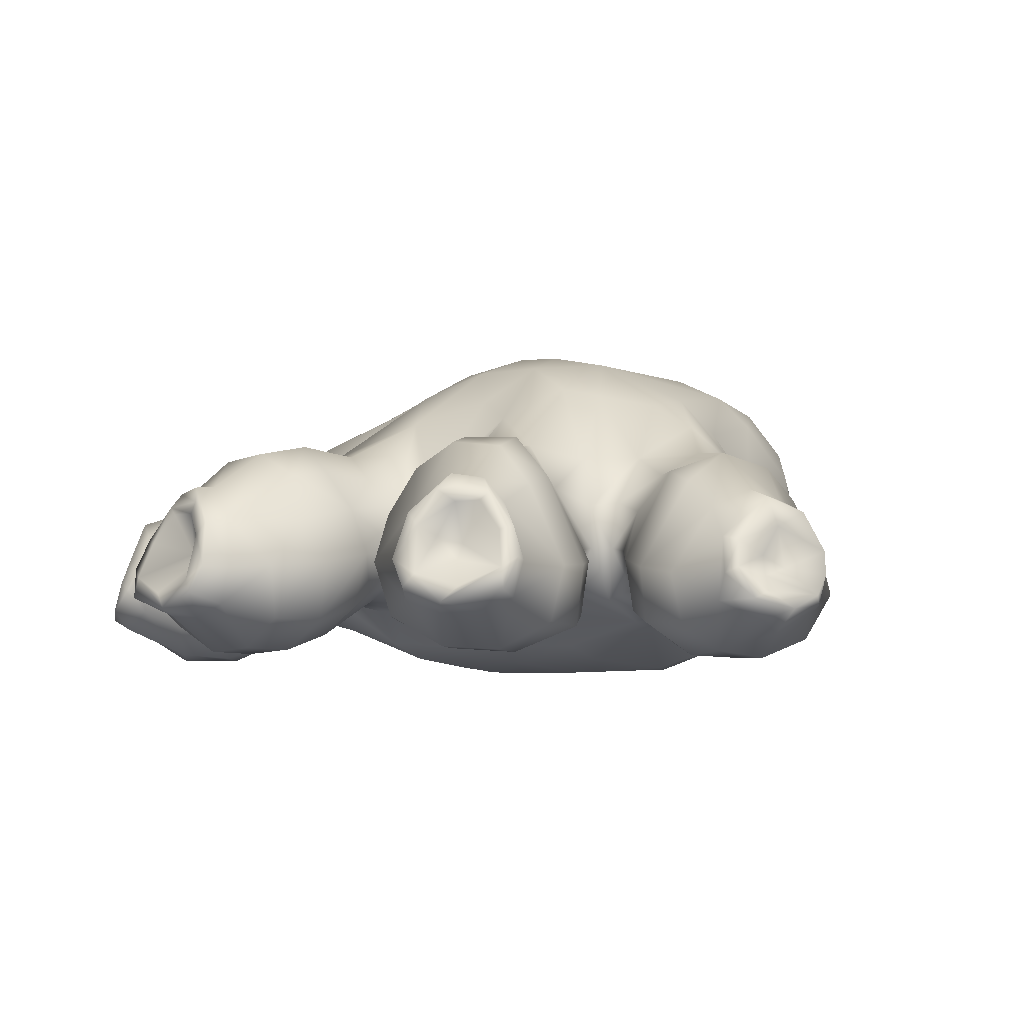
<metadata>
{"format":"obj","ext":"obj","renderer":"f3d","projection":"perspective","resolution":1024,"background":"white","views":[{"elev":-4.5,"azim":29.6,"up":"+Y"}]}
</metadata>
<code>
o hand
v 4.388 -7.126 -2.583
v 5.553 -5.118 -5.531
v 6.67 -5.632 -3.219
v -2.725 -5.738 -6.64
v -3.41 -6.922 -5.165
v 1.135 -7.226 -5.389
v 0.9232 -5.828 -6.879
v 1.056 -3.935 -7.819
v 3.823 -5.081 -6.715
v 4.001 -6.607 -5.2
v 2 -7.891 -3.017
v -1.45 -7.967 -3.276
v -3.407 -4.27 -7.199
v -5.516 -5.118 -5.531
v -4.351 -7.126 -2.583
v -6.633 -5.632 -3.219
v 4.589 -2.402 -7.015
v 6.439 -0.9936 -5.069
v 6.357 -2.968 -5.515
v 4.933 -0.4405 -6.494
v 5.232 1.019 -5.318
v -3.682 2.782 -3.986
v -3.423 1.82 -6.166
v -2.006 3.019 -4.187
v 1.613 3.224 -0.7707
v 3.719 2.782 -3.986
v 5.49 1.855 -3.455
v 6.626 0.2896 -3.64
v 7.374 -0.7236 -2.477
v 7.519 -3.234 -3.334
v 2.494 -1.863 -7.837
v 2.991 0.1374 -7.339
v 3.46 1.82 -6.166
v 1.333 3.083 -4.337
v -1.518 2.242 -6.456
v -2.954 0.1374 -7.339
v 0.01849 0.9159 -7.609
v -2.457 -1.863 -7.837
v 0.01849 -1.227 -8.098
v 1.072 2.33 -6.484
v -5.453 1.855 -3.455
v -5.195 1.019 -5.318
v -6.402 -0.9936 -5.069
v -7.337 -0.7236 -2.477
v -7.482 -3.234 -3.334
v -6.32 -2.968 -5.515
v -4.552 -2.402 -7.015
v -4.897 -0.4405 -6.494
v -6.589 0.2896 -3.64
v -12.13 -4.438 11.06
v -12.65 -4.85 10.6
v -12.55 -3.535 10.84
v -13.76 -4.315 10.01
v -13.14 -3.074 10.18
v -11.91 -4.006 12.4
v -13.85 -5.051 10.16
v -13.79 -5.702 10.69
v -13.35 -6.131 11.49
v -12.28 -5.083 11.23
v -12.65 -5.585 11.88
v -12.49 -5.824 12.54
v -12.03 -4.862 12.74
v -12.32 -6.858 10.47
v -11.5 -7.601 9.63
v -10.55 -7.397 10.96
v -9.234 -7.518 10.16
v -13.1 -6.294 9.801
v -12.49 -7.016 8.513
v -11.29 -7.103 7.041
v -10.05 -7.593 8.443
v -8.2 -7.131 9.201
v -7.316 -6.087 10.46
v -8.294 -6.483 11.52
v -9.804 -6.492 12.11
v -12.42 -6.493 11.76
v -13.64 -6.01 10.25
v -9.563 -4.961 12.32
v -11.21 -5.889 12.41
v -11.62 -5.052 12.84
v -6.461 -5.336 8.828
v -6.89 -6.085 7.744
v -6.489 -4.062 9.502
v -5.825 -3.921 9.009
v -5.421 -5.591 8.453
v -5.316 -3.924 9.547
v -7.615 -6.12 6.549
v -8.528 -5.716 5.542
v -7.34 -6.011 4.374
v -4.034 -7.856 1.681
v -5.582 -7.317 1.078
v -6.033 -6.476 6.737
v -4.415 -5.393 9.284
v -4.919 -5.33 10.7
v -5.525 -4.061 10.61
v -6.739 -4.524 12.46
v -3.299 -7.535 6.399
v -3.574 -6.993 7.699
v -3.001 -5.895 9.584
v -6.345 -6.268 12.25
v -7.306 -4.729 13.89
v -4.564 -6.923 12.79
v -3.631 -5.639 10.69
v -1.432 -8.008 4.556
v -1.999 -8.045 1.873
v -2.704 -6.799 13.41
v -2.153 -5.518 11.19
v -1.753 -5.951 9.703
v 0.01849 -5.203 10.31
v -1.151 -4.997 11.59
v -1.321 -5.379 12.81
v -1.166 -5.946 14
v -3.101 -7.309 14.94
v -1.395 -6.37 15.59
v -2.177 -6.336 16.98
v -3.697 -7.269 16.42
v -3.458 -5.911 18.14
v -5.093 -7.439 14.33
v -5.435 -7.381 15.93
v -3.135 -4.723 18.18
v -1.933 -4.683 17.54
v -0.9278 -4.504 15.88
v -0.6589 -4.172 13.97
v -0.4732 -4.064 12.02
v -7.076 -6.534 15.57
v -7.027 -6.644 13.86
v -3.952 -5.557 19.11
v -3.535 -4.71 19.02
v -4.565 -6.312 17.96
v -6.692 -5.86 17.22
v -7.382 -4.807 15.32
v -6.857 -4.722 16.89
v -7.185 -4.676 17.82
v -6.918 -5.65 18.22
v -5.726 -6.256 17.69
v -5.179 -6.011 18.93
v -9.353 -3.425 4.754
v -9.476 -2.097 5.488
v -9.432 -4.779 5.087
v -11.71 -3.838 6.47
v -11.67 -2.474 7.344
v -12.98 -4.329 8.317
v -12.99 -4.132 9.232
v -13.47 -4.243 9.521
v -11.84 -5.542 6.191
v -13.26 -5.607 8.26
v -13.46 -5.323 9.492
v -11.68 -3.059 11.68
v -12.33 -2.62 11.09
v -12.12 -2.632 9.635
v -11.07 -1.41 8.15
v -9.75 -1.262 6.989
v -11.48 -2.305 10.52
v -2.791 3.124 3.837
v -3.748 3.019 -0.8026
v -5.352 2.258 -0.9156
v -6.877 0.4046 3.047
v -6.188 1.544 4.311
v -8.877 -1.052 5.774
v -7.489 0.3446 6.293
v -8.28 -0.7082 7.441
v -10.05 -0.9695 9.433
v -9.547 -2.001 10.97
v -10.57 -2.893 11.39
v -8.309 -4.744 11.95
v -8.574 -1.559 10.26
v -7.397 -1.492 8.466
v -6.128 -0.7903 7.599
v -7.381 -4.436 11.15
v -6.907 -2.746 9.269
v -3.769 -0.5439 10.97
v -4.656 -1.989 10.87
v -4.594 -0.8547 8.705
v -5.152 -2.494 9.326
v -5.989 -2.398 8.834
v -4.137 -0.7558 12.3
v -4.897 -1.771 11.93
v -6.075 -1.86 14.05
v -6.864 -3.732 17.52
v -6.077 -2.928 16.73
v -6.258 -2.299 15.47
v -4.705 -0.5625 13.52
v -2.691 -0.6935 11.89
v -5.441 -2.172 17.02
v -5.738 -2.255 17.3
v -6.004 -2.694 17.52
v -4.549 -2.593 18.1
v -4.8 -2.086 17.73
v -4.476 -2.058 17.24
v -3.473 -3.117 17.8
v -1.67 -3.145 16.36
v -3.79 -3.28 18.54
v -5.229 -1.051 15.5
v -3.122 -0.5146 14.06
v -1.69 -1.582 12.27
v -0.8042 -2.479 12.04
v -1.958 -1.494 14.41
v -1.16 -2.69 14.15
v -2.337 -1.656 15.79
v -3.693 -0.8748 15.75
v 0.01849 -4.292 11.17
v 0.01849 -1.694 11.13
v 0.8412 -2.479 12.04
v 0.5102 -4.064 12.02
v 1.197 -2.69 14.15
v 1.995 -1.494 14.41
v 3.159 -0.5146 14.06
v 2.374 -1.656 15.79
v 3.73 -0.8748 15.75
v 1.707 -3.145 16.36
v 3.572 -4.71 19.02
v 3.172 -4.723 18.18
v 0.9648 -4.504 15.88
v 0.6959 -4.172 13.97
v 1.97 -4.683 17.54
v 3.827 -3.28 18.54
v 3.51 -3.117 17.8
v 5.266 -1.051 15.5
v 4.742 -0.5625 13.52
v 4.174 -0.7558 12.3
v 2.728 -0.6935 11.89
v 4.837 -2.086 17.73
v 4.513 -2.058 17.24
v 5.478 -2.172 17.02
v 6.295 -2.299 15.47
v 4.586 -2.593 18.1
v 5.775 -2.255 17.3
v 6.114 -2.928 16.73
v 7.419 -4.807 15.32
v 7.343 -4.729 13.89
v 6.112 -1.86 14.05
v 4.934 -1.771 11.93
v 4.693 -1.989 10.87
v 6.894 -4.722 16.89
v 6.901 -3.732 17.52
v 6.041 -2.694 17.52
v 7.222 -4.676 17.82
v 3.734 1.717 5.782
v 6.165 -0.7903 7.599
v 4.631 -0.8547 8.705
v 5.189 -2.494 9.326
v 6.776 -4.524 12.46
v 5.691 1.278 5.479
v 7.526 0.3446 6.293
v 8.914 -1.052 5.774
v 5.562 -4.061 10.61
v 5.353 -3.924 9.547
v 5.862 -3.921 9.009
v 6.026 -2.398 8.834
v 6.944 -2.746 9.269
v 6.552 1.12 -0.825
v 7.73 -1.358 1.896
v 7.934 -3.24 -0.8412
v 7.988 -3.291 1.573
v 7.36 -5.564 -0.6383
v 8.022 -4.889 3.434
v 8.268 -2.378 3.708
v 9.39 -3.425 4.754
v 6.914 0.4046 3.047
v 6.225 1.544 4.311
v 2.828 3.124 3.837
v 5.389 2.258 -0.9156
v 3.785 3.019 -0.8026
v 9.469 -4.779 5.087
v 3.806 -0.5439 10.97
v 2.872 1.889 6.905
v 0.9525 3.509 3.856
v 1.038 2.911 5.648
v -0.5097 3.572 3.813
v -5.654 1.278 5.479
v -1.072 2.847 5.789
v 1.792 0.6742 9.231
v 1.727 -1.582 12.27
v -3.697 1.717 5.782
v -2.835 1.889 6.905
v -1.755 0.6742 9.231
v 0.01849 1.55 7.463
v -11.33 -3.881 12.34
v -6.515 1.12 -0.8251
v -7.693 -1.358 1.896
v -8.231 -2.378 3.708
v -7.951 -3.291 1.573
v -7.985 -4.889 3.434
v -7.323 -5.564 -0.6383
v -7.897 -3.24 -0.8412
v -5.068 -4.222 17.47
v -6.503 -3.843 17.76
v -5.62 -5.52 18.63
v -6.806 -4.989 18.16
v -5.748 -2.934 17.63
v -4.983 -2.945 17.77
v -4.457 -3.985 17.95
v -4.265 -5.151 18.93
v -4.135 -3.697 18.57
v -5.046 -4.719 17.76
v 1.812 -8.032 3.985
v 3.535 -7.561 5.969
v 4.071 -7.856 1.681
v 0.9179 -7.709 6.578
v 3.456 -7.109 7.473
v 6.028 -6.551 6.396
v 5.896 -6.339 7.305
v 7.652 -6.12 6.549
v 7.377 -6.011 4.374
v 5.619 -7.317 1.078
v 0.3013 -7.151 8.019
v 6.927 -6.085 7.744
v 5.458 -5.591 8.453
v 4.452 -5.393 9.284
v 3.038 -5.895 9.584
v 1.786 -5.884 9.802
v 1.188 -4.997 11.59
v 4.956 -5.33 10.7
v 6.382 -6.268 12.25
v 7.064 -6.644 13.86
v 3.495 -5.911 18.14
v 3.734 -7.269 16.42
v 5.472 -7.381 15.93
v 5.13 -7.439 14.33
v 7.113 -6.534 15.57
v 4.601 -6.923 12.79
v 3.668 -5.639 10.69
v 2.19 -5.518 11.19
v 1.358 -5.379 12.81
v 6.729 -5.86 17.22
v 5.763 -6.256 17.69
v 4.602 -6.312 17.96
v 3.989 -5.557 19.11
v 5.216 -6.011 18.93
v 6.955 -5.65 18.22
v 1.203 -5.946 14
v 1.432 -6.37 15.59
v 2.214 -6.336 16.98
v 3.138 -7.309 14.94
v 2.741 -6.799 13.41
v 8.565 -5.716 5.542
v 5.657 -5.52 18.63
v 5.105 -4.222 17.47
v 6.843 -4.989 18.16
v 6.54 -3.843 17.76
v 4.494 -3.985 17.95
v 4.172 -3.697 18.57
v 5.02 -2.945 17.77
v 5.785 -2.934 17.63
v 4.302 -5.151 18.93
v 5.083 -4.719 17.76
v 6.498 -5.336 8.828
v 6.526 -4.062 9.502
v 7.418 -4.436 11.15
v 13.5 -5.323 9.492
v 12.53 -7.016 8.513
v 13.3 -5.607 8.26
v 11.33 -7.103 7.041
v 11.88 -5.542 6.191
v 10.09 -7.593 8.443
v 8.237 -7.131 9.201
v 7.353 -6.087 10.46
v 8.331 -6.483 11.52
v 13.14 -6.294 9.801
v 13.68 -6.01 10.25
v 12.36 -6.858 10.47
v 11.53 -7.601 9.63
v 10.59 -7.397 10.96
v 9.841 -6.492 12.11
v 9.271 -7.518 10.16
v 13.39 -6.131 11.49
v 12.45 -6.493 11.76
v 12.52 -5.824 12.54
v 11.25 -5.889 12.41
v 9.6 -4.961 12.32
v 11.65 -5.052 12.84
v 12.06 -4.862 12.74
v 13.83 -5.702 10.69
v 13.89 -5.051 10.16
v 8.346 -4.744 11.95
v 8.611 -1.559 10.26
v 7.434 -1.492 8.466
v 8.317 -0.7082 7.441
v 9.584 -2.001 10.97
v 11.37 -3.881 12.34
v 9.787 -1.262 6.989
v 11.71 -3.059 11.68
v 12.37 -2.62 11.09
v 12.16 -2.632 9.635
v 11.51 -2.305 10.52
v 10.61 -2.893 11.39
v 10.09 -0.9695 9.433
v 11.11 -1.41 8.15
v 13.17 -3.074 10.18
v 13.03 -4.132 9.232
v 11.7 -2.474 7.344
v 9.513 -2.097 5.488
v 11.74 -3.838 6.47
v 13.02 -4.329 8.317
v 13.51 -4.243 9.521
v 13.8 -4.315 10.01
v 12.59 -3.535 10.84
v 11.95 -4.006 12.4
v 12.17 -4.438 11.06
v 12.31 -5.083 11.23
v 12.69 -5.585 11.88
v 12.69 -4.85 10.6
f 1 2 3
f 4 6 5
f 6 4 7
f 8 9 7
f 9 2 10
f 2 1 10
f 11 10 1
f 10 11 6
f 12 6 11
f 12 5 6
f 6 7 9
f 10 6 9
f 4 8 7
f 8 4 13
f 4 14 13
f 14 4 5
f 5 12 15
f 14 5 15
f 16 14 15
f 12 89 15
f 89 12 104
f 17 18 19
f 18 17 20
f 21 18 20
f 22 24 23
f 26 25 262
f 262 27 26
f 27 21 26
f 27 28 21
f 18 21 28
f 29 18 28
f 30 18 29
f 18 30 19
f 30 2 19
f 9 19 2
f 19 9 17
f 30 3 2
f 27 250 28
f 250 27 261
f 261 27 262
f 31 17 9
f 31 20 17
f 20 31 32
f 32 21 20
f 32 33 21
f 33 26 21
f 26 33 34
f 25 26 34
f 24 25 34
f 34 35 24
f 24 35 23
f 35 36 23
f 36 35 37
f 37 38 36
f 39 38 37
f 8 38 39
f 31 8 39
f 8 31 9
f 38 8 13
f 37 32 31
f 31 39 37
f 37 35 40
f 35 34 40
f 34 33 40
f 32 40 33
f 40 32 37
f 24 22 154
f 154 22 41
f 41 22 42
f 49 41 42
f 42 43 49
f 44 49 43
f 43 45 44
f 45 43 46
f 14 45 46
f 46 13 14
f 13 46 47
f 38 13 47
f 48 38 47
f 38 48 36
f 42 36 48
f 36 42 23
f 22 23 42
f 43 42 48
f 47 43 48
f 47 46 43
f 45 14 16
f 278 41 49
f 41 278 155
f 155 154 41
f 51 52 53
f 53 52 54
f 148 54 52
f 52 51 50
f 52 55 148
f 51 53 56
f 58 60 57
f 51 56 57
f 60 58 61
f 61 62 60
f 50 55 52
f 59 50 51
f 59 57 60
f 57 59 51
f 50 62 55
f 62 50 59
f 62 59 60
f 63 65 75
f 64 65 63
f 70 65 64
f 65 70 66
f 67 64 63
f 64 67 68
f 68 70 64
f 70 68 69
f 87 70 69
f 71 66 70
f 71 72 66
f 72 73 66
f 74 66 73
f 66 74 65
f 65 74 78
f 78 75 65
f 61 75 78
f 63 75 58
f 63 58 76
f 67 63 76
f 80 72 71
f 168 72 80
f 164 72 168
f 72 164 73
f 77 73 164
f 73 77 74
f 74 77 78
f 78 79 61
f 62 61 79
f 75 61 58
f 80 82 168
f 80 83 82
f 83 84 85
f 83 80 84
f 84 80 81
f 91 86 87
f 88 91 87
f 91 81 86
f 91 84 81
f 89 91 90
f 91 88 90
f 91 97 84
f 97 92 84
f 84 92 85
f 93 85 92
f 85 93 94
f 93 95 94
f 91 89 96
f 97 91 96
f 92 97 98
f 99 100 95
f 99 95 93
f 93 101 99
f 101 93 102
f 92 102 93
f 102 92 98
f 103 96 104
f 96 89 104
f 105 102 106
f 98 106 102
f 106 98 107
f 97 107 98
f 298 97 96
f 103 298 96
f 109 107 108
f 107 109 106
f 106 109 110
f 110 105 106
f 105 110 111
f 105 111 112
f 113 112 111
f 114 112 113
f 112 114 115
f 116 115 114
f 117 105 112
f 115 117 112
f 117 115 118
f 128 118 115
f 115 116 128
f 119 116 120
f 114 120 116
f 114 121 120
f 121 114 113
f 113 122 121
f 122 113 111
f 122 111 110
f 110 123 122
f 110 109 123
f 124 117 118
f 117 124 125
f 127 126 119
f 116 119 126
f 126 128 116
f 118 128 134
f 129 118 134
f 118 129 124
f 129 130 124
f 130 125 124
f 125 130 100
f 100 99 125
f 117 125 99
f 99 101 117
f 101 105 117
f 102 105 101
f 130 129 131
f 129 132 131
f 132 129 133
f 134 133 129
f 133 134 135
f 128 126 135
f 134 128 135
f 139 137 136
f 139 140 137
f 138 136 282
f 136 138 139
f 141 140 139
f 140 141 142
f 143 54 142
f 144 139 138
f 145 139 144
f 139 145 141
f 145 142 141
f 142 145 146
f 142 146 143
f 56 143 146
f 143 56 53
f 143 53 54
f 54 148 149
f 142 54 149
f 150 142 149
f 142 150 140
f 151 140 150
f 140 151 137
f 158 137 151
f 147 152 148
f 152 149 148
f 153 154 155
f 157 153 155
f 155 156 157
f 158 157 156
f 157 158 159
f 159 158 160
f 151 160 158
f 150 160 151
f 160 150 161
f 149 161 150
f 161 149 152
f 163 161 152
f 161 163 162
f 162 163 164
f 164 165 162
f 165 161 162
f 166 161 165
f 161 166 160
f 167 160 166
f 160 167 159
f 165 164 168
f 169 165 168
f 165 169 166
f 275 170 182
f 171 170 172
f 171 172 173
f 167 173 172
f 173 167 174
f 166 174 167
f 174 166 169
f 168 82 169
f 170 175 182
f 170 176 175
f 176 170 171
f 85 171 173
f 173 83 85
f 174 83 173
f 169 83 174
f 83 169 82
f 177 175 176
f 177 176 171
f 171 95 177
f 95 171 94
f 171 85 94
f 100 177 95
f 180 177 100
f 130 180 100
f 130 179 180
f 179 130 131
f 178 131 132
f 131 178 179
f 181 175 177
f 181 182 175
f 275 182 194
f 188 192 183
f 180 183 192
f 183 180 179
f 179 184 183
f 179 178 184
f 178 185 184
f 186 184 185
f 184 186 187
f 187 183 184
f 183 187 188
f 189 120 190
f 121 190 120
f 120 189 119
f 187 189 188
f 189 187 191
f 191 119 189
f 191 127 119
f 186 191 187
f 181 177 192
f 192 193 181
f 181 193 182
f 193 194 182
f 195 194 197
f 196 197 194
f 198 197 196
f 198 190 197
f 198 189 190
f 199 189 198
f 189 199 188
f 192 188 199
f 193 196 194
f 193 198 196
f 198 193 199
f 180 192 177
f 193 192 199
f 122 190 121
f 190 122 197
f 197 122 123
f 123 195 197
f 200 195 123
f 195 275 194
f 275 195 201
f 195 200 201
f 200 202 201
f 202 200 203
f 203 204 202
f 272 202 204
f 204 205 272
f 206 272 205
f 207 206 205
f 206 207 208
f 216 208 207
f 207 204 209
f 204 207 205
f 210 215 211
f 216 211 215
f 216 214 211
f 216 207 209
f 209 213 212
f 213 209 204
f 204 203 213
f 209 214 216
f 209 212 214
f 208 216 222
f 222 217 208
f 217 206 208
f 206 217 218
f 218 220 206
f 219 220 218
f 264 220 219
f 264 271 220
f 230 218 217
f 217 224 230
f 223 224 217
f 217 222 223
f 221 216 215
f 216 221 222
f 224 223 227
f 218 230 219
f 221 223 222
f 215 225 221
f 225 226 221
f 223 221 226
f 227 223 226
f 228 224 227
f 228 229 224
f 224 229 230
f 230 231 219
f 231 264 219
f 264 231 232
f 227 233 228
f 234 233 227
f 226 234 227
f 226 225 235
f 234 236 233
f 235 234 226
f 237 238 242
f 238 237 239
f 240 238 239
f 232 240 239
f 231 230 232
f 241 232 230
f 230 229 241
f 243 259 242
f 242 238 243
f 244 259 243
f 232 241 245
f 232 245 246
f 246 240 232
f 247 240 246
f 240 247 248
f 247 249 248
f 376 248 249
f 248 376 238
f 238 240 248
f 249 247 347
f 250 251 29
f 251 252 29
f 252 251 253
f 253 254 252
f 255 254 253
f 255 253 256
f 257 255 256
f 257 256 391
f 244 391 256
f 256 258 244
f 259 244 258
f 260 242 259
f 242 260 237
f 260 261 262
f 261 260 259
f 258 261 259
f 261 258 250
f 251 250 258
f 258 256 251
f 251 256 253
f 263 255 257
f 232 239 264
f 239 265 264
f 265 239 237
f 237 260 265
f 260 262 266
f 266 262 25
f 271 264 265
f 265 267 271
f 260 267 265
f 260 266 267
f 25 268 266
f 24 268 25
f 268 24 154
f 153 268 154
f 270 276 267
f 267 268 270
f 268 153 270
f 267 266 268
f 269 153 157
f 153 269 273
f 273 274 153
f 153 274 270
f 267 276 271
f 220 271 272
f 274 275 270
f 276 270 275
f 272 206 220
f 271 202 272
f 202 271 201
f 271 276 201
f 276 275 201
f 170 275 274
f 274 172 170
f 172 274 273
f 273 167 172
f 167 273 269
f 269 159 167
f 159 269 157
f 77 164 163
f 152 147 163
f 147 277 163
f 277 79 78
f 277 78 77
f 163 277 77
f 148 277 147
f 277 148 55
f 55 79 277
f 79 55 62
f 156 155 278
f 278 279 156
f 280 279 281
f 280 156 279
f 156 280 158
f 137 158 280
f 280 136 137
f 136 280 282
f 281 282 280
f 282 281 283
f 281 284 283
f 281 279 284
f 279 44 284
f 279 278 44
f 49 44 278
f 284 44 45
f 16 284 45
f 284 16 283
f 287 288 135
f 286 285 289
f 289 285 290
f 285 291 290
f 288 133 135
f 288 132 133
f 178 132 288
f 288 286 178
f 286 185 178
f 292 126 127
f 127 293 292
f 293 127 191
f 191 186 293
f 186 290 293
f 185 290 186
f 290 185 289
f 185 286 289
f 292 135 126
f 135 292 287
f 293 290 291
f 292 293 291
f 291 294 292
f 294 287 292
f 294 291 285
f 285 286 288
f 288 294 285
f 287 294 288
f 11 104 12
f 104 11 295
f 295 103 104
f 295 298 103
f 298 295 296
f 296 299 298
f 300 299 296
f 297 300 296
f 296 295 297
f 297 295 11
f 298 299 305
f 309 299 301
f 299 300 301
f 300 302 301
f 300 335 302
f 303 335 300
f 300 304 303
f 300 297 304
f 305 310 107
f 299 310 305
f 310 299 309
f 301 302 306
f 301 306 307
f 308 301 307
f 301 308 309
f 310 108 107
f 305 107 97
f 97 298 305
f 307 306 346
f 307 246 308
f 246 307 247
f 247 307 346
f 346 347 247
f 109 200 123
f 109 108 200
f 108 311 200
f 310 311 108
f 311 310 322
f 309 322 310
f 322 309 321
f 308 321 309
f 321 308 312
f 246 312 308
f 312 246 245
f 312 245 241
f 241 313 312
f 229 313 241
f 229 314 313
f 228 314 229
f 200 311 203
f 315 316 326
f 317 326 316
f 316 318 317
f 318 319 317
f 319 318 314
f 318 313 314
f 313 318 320
f 320 312 313
f 312 320 321
f 322 323 311
f 323 203 311
f 228 319 314
f 228 324 319
f 317 319 324
f 324 325 317
f 326 317 325
f 326 327 315
f 327 211 315
f 211 327 210
f 326 325 328
f 327 326 328
f 325 329 328
f 329 325 324
f 236 329 324
f 236 324 233
f 324 228 233
f 323 213 203
f 330 213 323
f 331 213 330
f 331 212 213
f 332 212 331
f 332 214 212
f 214 332 315
f 315 211 214
f 316 315 332
f 332 333 316
f 318 316 333
f 318 333 334
f 318 334 320
f 334 321 320
f 321 334 322
f 334 323 322
f 323 334 330
f 333 330 334
f 333 331 330
f 333 332 331
f 3 252 254
f 252 3 30
f 252 30 29
f 29 28 250
f 11 1 297
f 1 304 297
f 3 304 1
f 304 3 254
f 255 304 254
f 255 303 304
f 263 303 255
f 303 263 335
f 340 345 337
f 339 337 338
f 338 337 345
f 338 345 336
f 344 328 336
f 328 344 327
f 328 338 336
f 337 339 343
f 342 337 343
f 340 337 342
f 235 339 234
f 338 234 339
f 234 338 236
f 236 338 329
f 338 328 329
f 327 344 210
f 341 210 344
f 210 341 215
f 215 341 225
f 342 225 341
f 342 235 225
f 235 342 343
f 339 235 343
f 342 341 340
f 341 344 340
f 340 344 345
f 345 344 336
f 15 89 90
f 16 15 90
f 283 16 90
f 282 283 90
f 282 90 88
f 138 282 88
f 88 87 138
f 70 87 86
f 86 81 70
f 81 71 70
f 81 80 71
f 58 57 76
f 76 57 56
f 146 76 56
f 146 67 76
f 146 145 67
f 145 68 67
f 68 145 69
f 144 69 145
f 138 69 144
f 69 138 87
f 346 348 347
f 349 358 351
f 351 358 350
f 351 350 352
f 351 352 353
f 352 263 353
f 263 352 335
f 354 335 352
f 335 354 302
f 354 306 302
f 306 354 355
f 355 346 306
f 346 355 356
f 348 346 356
f 356 374 348
f 374 356 357
f 358 349 359
f 361 358 360
f 362 361 360
f 363 364 362
f 364 363 357
f 356 364 357
f 364 356 355
f 355 354 364
f 350 354 352
f 354 350 361
f 358 361 350
f 354 362 364
f 362 354 361
f 362 360 366
f 359 360 358
f 360 359 365
f 366 360 365
f 366 367 368
f 368 362 366
f 363 362 368
f 357 369 374
f 369 357 363
f 369 363 368
f 370 368 367
f 367 371 370
f 367 366 365
f 365 359 372
f 359 373 372
f 373 359 349
f 374 375 348
f 375 249 348
f 249 375 376
f 347 348 249
f 244 243 377
f 238 377 243
f 377 238 376
f 377 376 386
f 376 375 386
f 386 375 378
f 375 374 378
f 385 378 374
f 374 369 385
f 385 369 379
f 368 379 369
f 379 368 370
f 370 397 379
f 397 370 371
f 387 377 386
f 377 387 380
f 377 380 244
f 385 379 381
f 384 385 381
f 382 379 397
f 379 382 381
f 384 381 382
f 383 384 382
f 386 378 385
f 386 385 384
f 383 386 384
f 386 383 387
f 383 382 388
f 389 383 388
f 389 387 383
f 387 389 390
f 390 380 387
f 380 390 391
f 391 244 380
f 392 391 390
f 392 257 391
f 263 257 392
f 390 393 392
f 393 390 389
f 388 394 389
f 353 263 392
f 392 351 353
f 351 392 393
f 389 351 393
f 351 389 349
f 349 389 394
f 395 394 388
f 394 373 349
f 373 394 395
f 397 398 396
f 398 399 401
f 398 371 399
f 371 398 397
f 397 396 382
f 382 396 388
f 395 388 396
f 400 399 371
f 371 367 400
f 365 400 367
f 400 365 372
f 401 395 396
f 401 396 398
f 395 401 373
f 373 401 372
f 399 372 401
f 399 400 372

</code>
